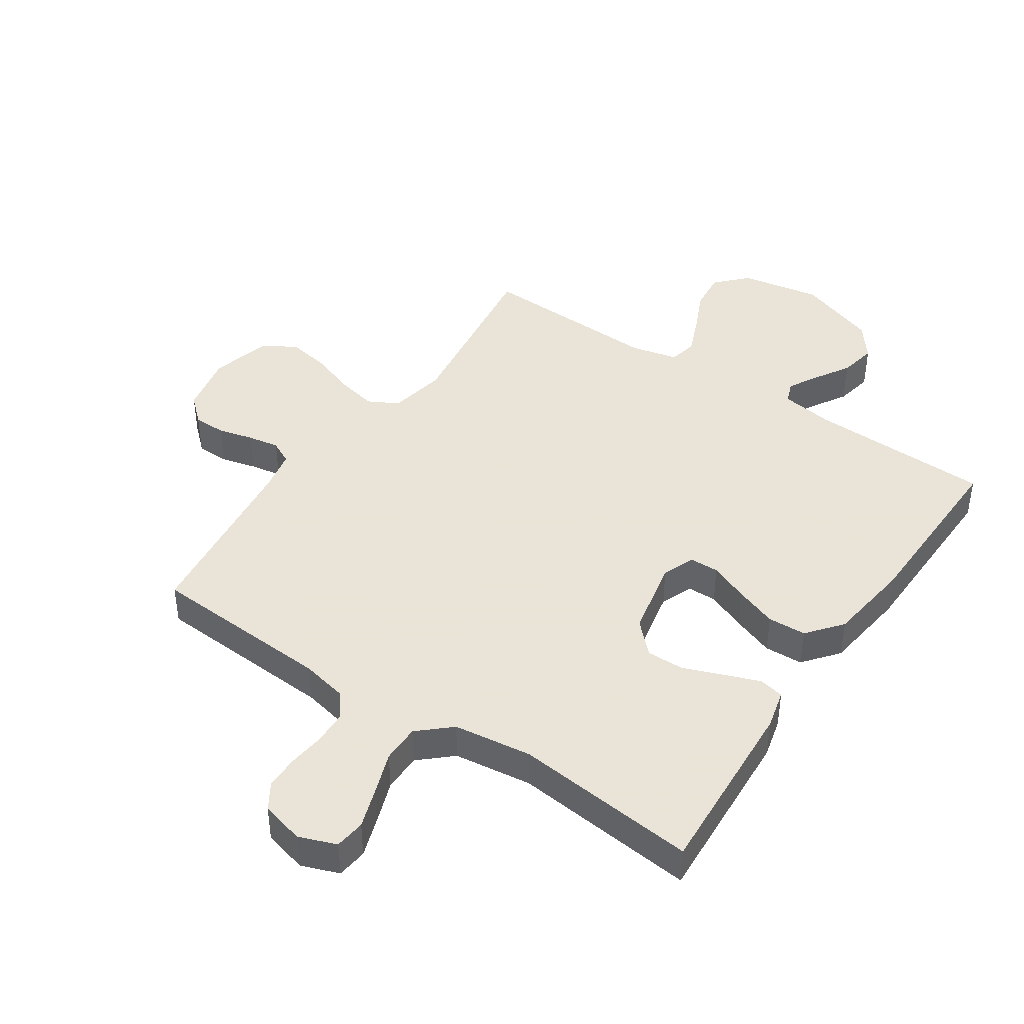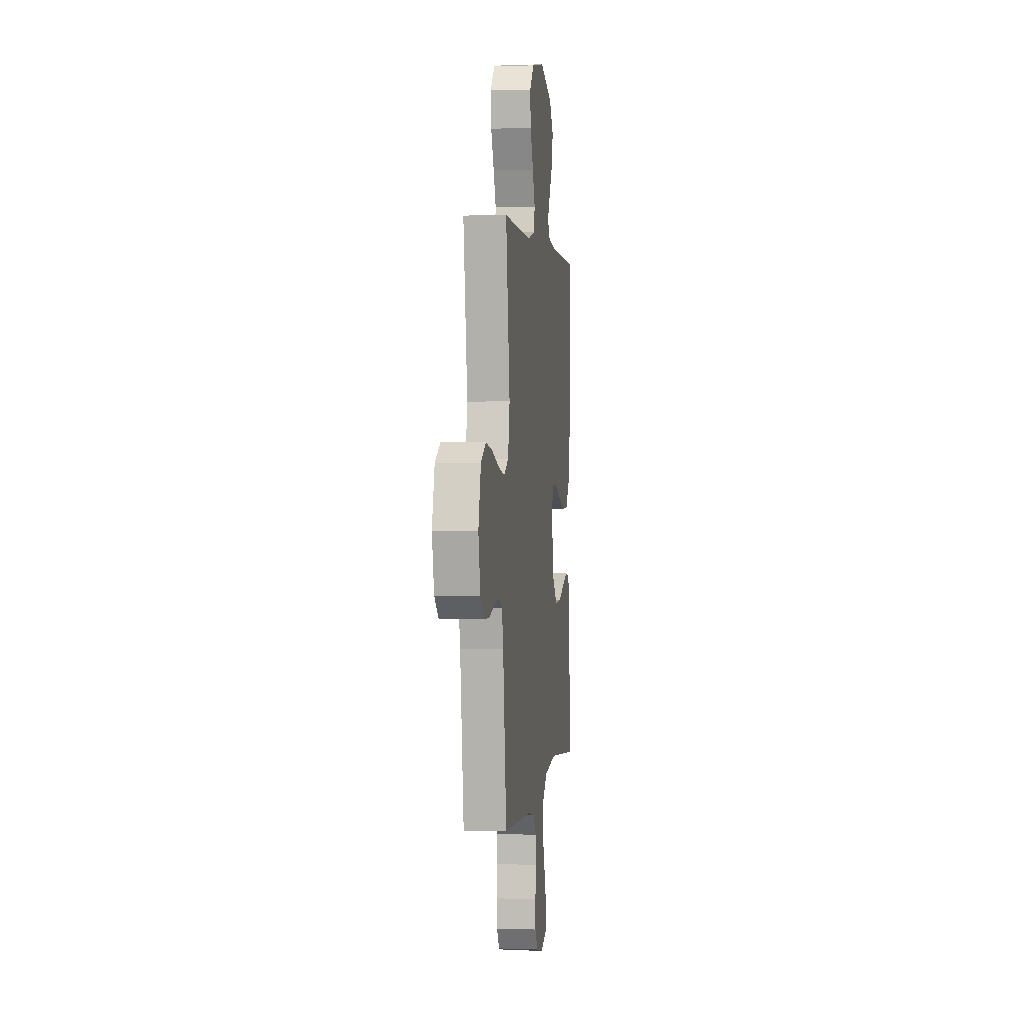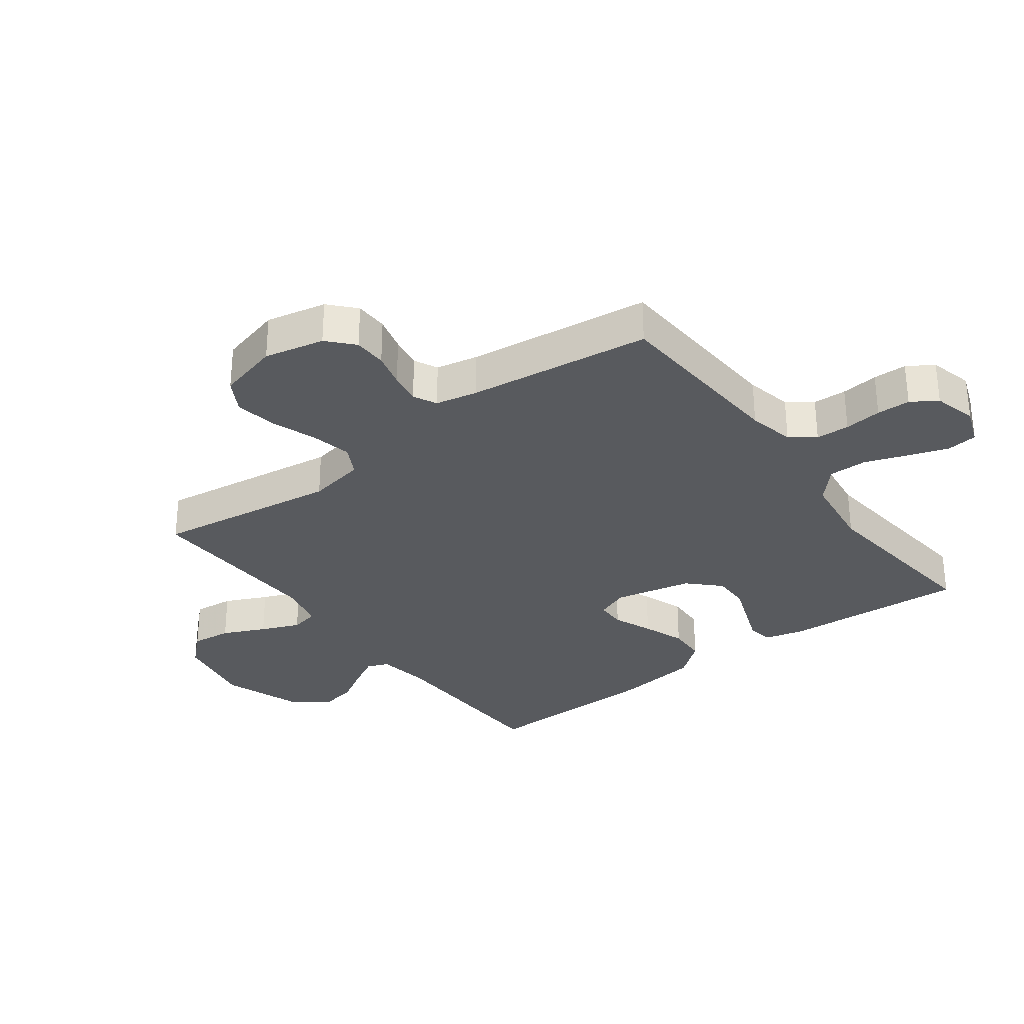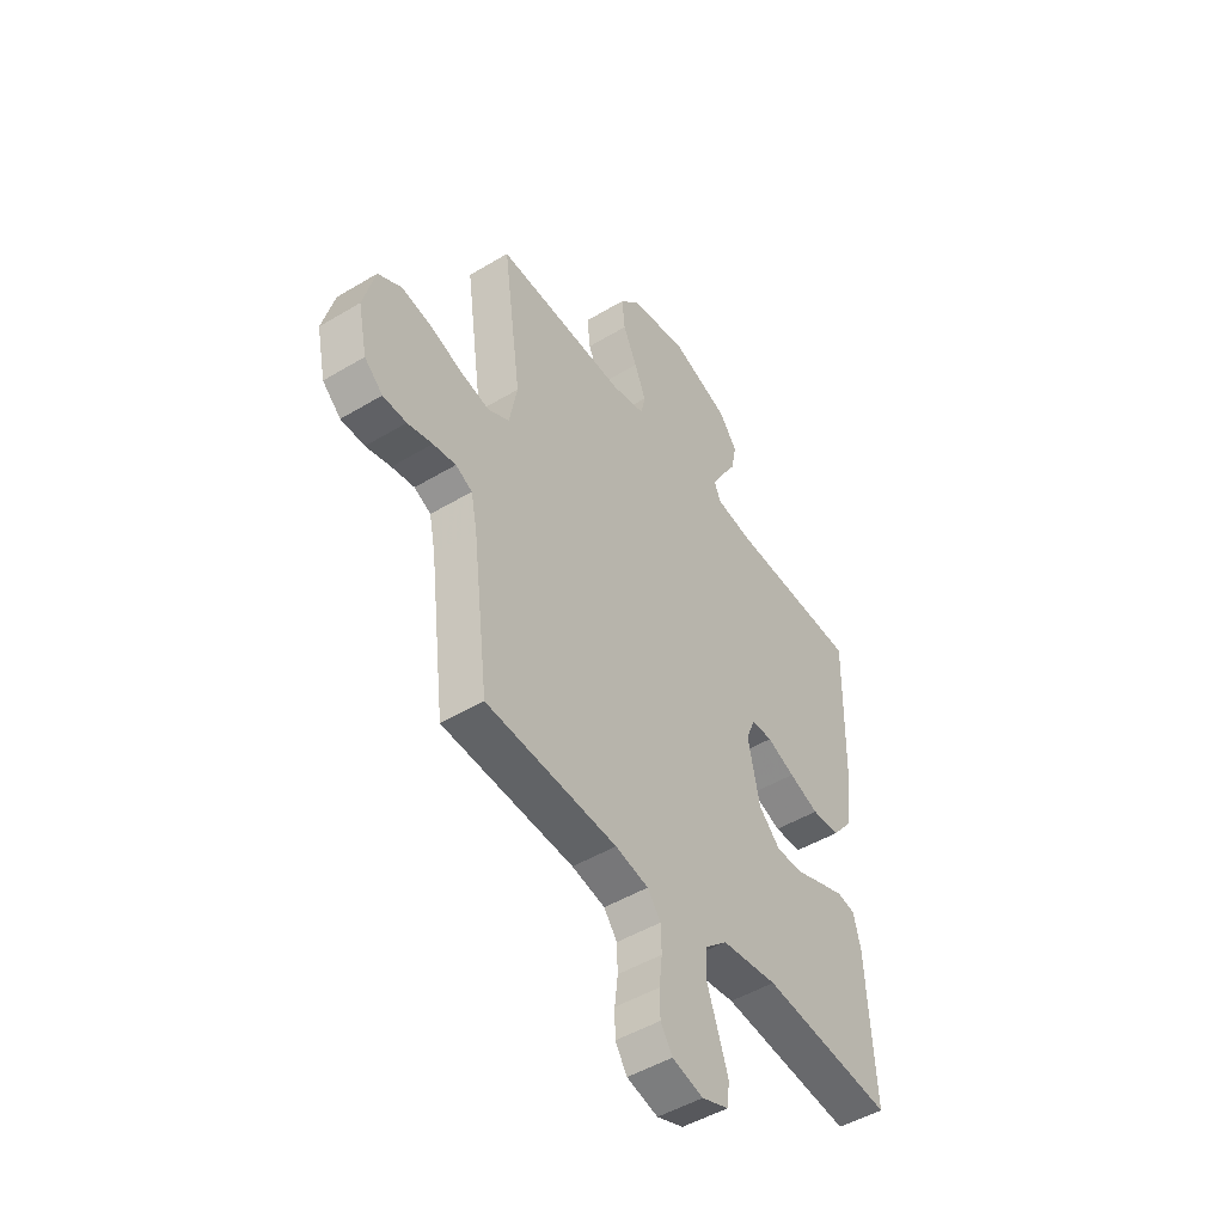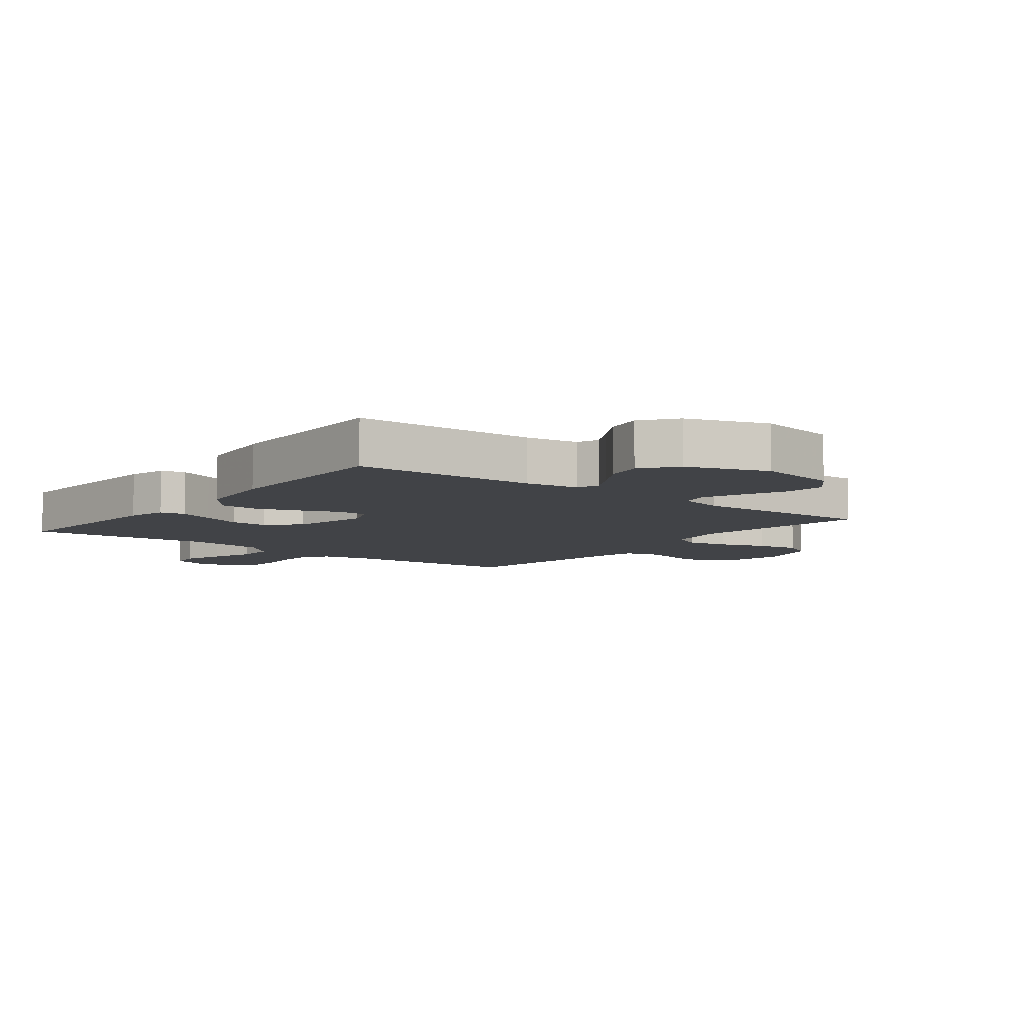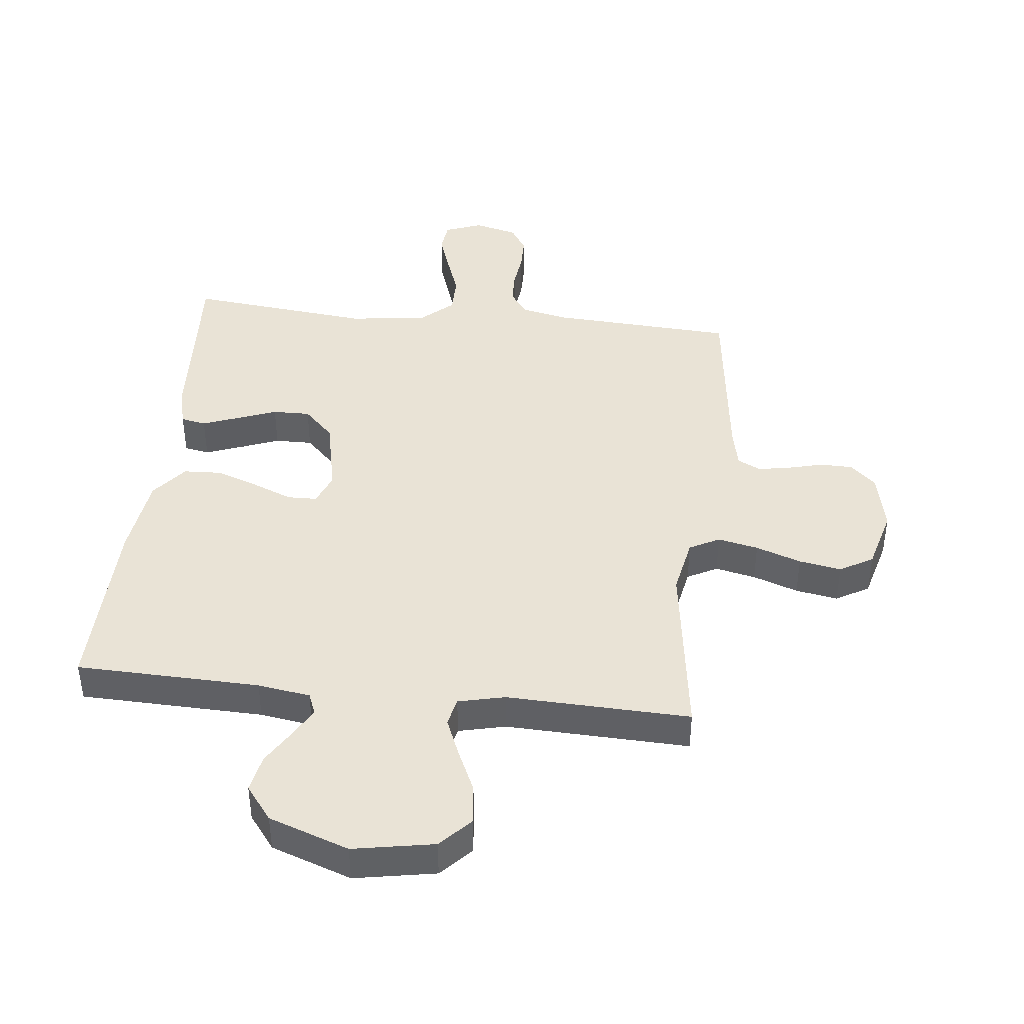
<metadata>
{"format":"obj","ext":"obj","renderer":"f3d","projection":"perspective","resolution":1024,"background":"white","views":[{"elev":42.8,"azim":-145.9,"up":"+Y"},{"elev":1.5,"azim":97.4,"up":"+Z"},{"elev":-30.9,"azim":126.8,"up":"+Y"},{"elev":-48.3,"azim":123.9,"up":"+Z"},{"elev":-7.3,"azim":-37.9,"up":"+Y"},{"elev":42.3,"azim":6.3,"up":"+Y"}]}
</metadata>
<code>
v -0.5 0.07 -0.5
v -0.482 0.07 -0.2
v -0.466 0.07 -0.136
v -0.425 0.07 -0.128
v -0.367 0.07 -0.15
v -0.302 0.07 -0.175
v -0.241 0.07 -0.176
v -0.192 0.07 -0.127
v -0.165 0.07 0
v -0.186 0.07 0.053
v -0.234 0.07 0.054
v -0.298 0.07 0.028
v -0.367 0.07 0.003
v -0.43 0.07 0.006
v -0.476 0.07 0.063
v -0.494 0.07 0.2
v -0.5 0.07 0.5
v -0.2 0.07 0.508
v -0.114 0.07 0.521
v -0.1 0.07 0.556
v -0.127 0.07 0.605
v -0.162 0.07 0.663
v -0.174 0.07 0.724
v -0.131 0.07 0.78
v 0 0.07 0.826
v 0.132 0.07 0.802
v 0.179 0.07 0.752
v 0.172 0.07 0.686
v 0.14 0.07 0.617
v 0.114 0.07 0.554
v 0.124 0.07 0.508
v 0.2 0.07 0.49
v 0.5 0.07 0.5
v 0.458 0.07 0.2
v 0.476 0.07 0.106
v 0.525 0.07 0.08
v 0.591 0.07 0.094
v 0.665 0.07 0.12
v 0.734 0.07 0.132
v 0.788 0.07 0.101
v 0.815 0.07 0
v 0.794 0.07 -0.098
v 0.752 0.07 -0.136
v 0.698 0.07 -0.137
v 0.641 0.07 -0.122
v 0.589 0.07 -0.113
v 0.551 0.07 -0.132
v 0.537 0.07 -0.2
v 0.5 0.07 -0.5
v 0.2 0.07 -0.517
v 0.124 0.07 -0.533
v 0.094 0.07 -0.573
v 0.092 0.07 -0.628
v 0.099 0.07 -0.689
v 0.098 0.07 -0.744
v 0.071 0.07 -0.786
v 0 0.07 -0.804
v -0.061 0.07 -0.781
v -0.067 0.07 -0.731
v -0.045 0.07 -0.666
v -0.02 0.07 -0.596
v -0.02 0.07 -0.533
v -0.072 0.07 -0.486
v -0.2 0.07 -0.469
v -0.5 0 -0.5
v -0.482 0 -0.2
v -0.466 0 -0.136
v -0.425 0 -0.128
v -0.367 0 -0.15
v -0.302 0 -0.175
v -0.241 0 -0.176
v -0.192 0 -0.127
v -0.165 0 0
v -0.186 0 0.053
v -0.234 0 0.054
v -0.298 0 0.028
v -0.367 0 0.003
v -0.43 0 0.006
v -0.476 0 0.063
v -0.494 0 0.2
v -0.5 0 0.5
v -0.2 0 0.508
v -0.114 0 0.521
v -0.1 0 0.556
v -0.127 0 0.605
v -0.162 0 0.663
v -0.174 0 0.724
v -0.131 0 0.78
v 0 0 0.826
v 0.132 0 0.802
v 0.179 0 0.752
v 0.172 0 0.686
v 0.14 0 0.617
v 0.114 0 0.554
v 0.124 0 0.508
v 0.2 0 0.49
v 0.5 0 0.5
v 0.458 0 0.2
v 0.476 0 0.106
v 0.525 0 0.08
v 0.591 0 0.094
v 0.665 0 0.12
v 0.734 0 0.132
v 0.788 0 0.101
v 0.815 0 0
v 0.794 0 -0.098
v 0.752 0 -0.136
v 0.698 0 -0.137
v 0.641 0 -0.122
v 0.589 0 -0.113
v 0.551 0 -0.132
v 0.537 0 -0.2
v 0.5 0 -0.5
v 0.2 0 -0.517
v 0.124 0 -0.533
v 0.094 0 -0.573
v 0.092 0 -0.628
v 0.099 0 -0.689
v 0.098 0 -0.744
v 0.071 0 -0.786
v 0 0 -0.804
v -0.061 0 -0.781
v -0.067 0 -0.731
v -0.045 0 -0.666
v -0.02 0 -0.596
v -0.02 0 -0.533
v -0.072 0 -0.486
v -0.2 0 -0.469
f 59 60 61
f 58 59 61
f 57 58 61
f 56 57 61
f 55 56 61
f 54 55 61
f 53 54 61
f 52 53 61 62
f 51 52 62 63
f 48 49 50
f 50 51 63
f 48 50 63
f 47 48 63
f 43 44 45
f 42 43 45
f 41 42 45
f 40 41 45
f 39 40 45
f 38 39 45
f 37 38 45
f 36 37 45 46
f 35 36 46 47
f 32 33 34
f 31 32 34 35
f 27 28 29
f 26 27 29
f 25 26 29
f 24 25 29
f 23 24 29
f 22 23 29
f 21 22 29
f 20 21 29 30
f 19 20 30 31
f 16 17 18
f 15 16 18
f 14 15 18
f 13 14 18
f 12 13 18
f 11 12 18
f 19 31 35
f 18 19 35
f 11 18 35
f 10 11 35
f 4 5 6
f 3 4 6
f 2 3 6
f 1 2 6
f 64 1 6
f 64 6 7
f 63 64 7 8
f 47 63 8 9
f 9 10 35 47
f 125 124 123
f 125 123 122
f 125 122 121
f 125 121 120
f 125 120 119
f 125 119 118
f 125 118 117
f 126 125 117 116
f 127 126 116 115
f 114 113 112
f 127 115 114
f 127 114 112
f 127 112 111
f 109 108 107
f 109 107 106
f 109 106 105
f 109 105 104
f 109 104 103
f 109 103 102
f 109 102 101
f 110 109 101 100
f 111 110 100 99
f 98 97 96
f 99 98 96 95
f 93 92 91
f 93 91 90
f 93 90 89
f 93 89 88
f 93 88 87
f 93 87 86
f 93 86 85
f 94 93 85 84
f 95 94 84 83
f 82 81 80
f 82 80 79
f 82 79 78
f 82 78 77
f 82 77 76
f 82 76 75
f 99 95 83
f 99 83 82
f 99 82 75
f 99 75 74
f 70 69 68
f 70 68 67
f 70 67 66
f 70 66 65
f 70 65 128
f 71 70 128
f 72 71 128 127
f 73 72 127 111
f 111 99 74 73
f 1 65 66 2
f 2 66 67 3
f 3 67 68 4
f 4 68 69 5
f 5 69 70 6
f 6 70 71 7
f 7 71 72 8
f 8 72 73 9
f 9 73 74 10
f 10 74 75 11
f 11 75 76 12
f 12 76 77 13
f 13 77 78 14
f 14 78 79 15
f 15 79 80 16
f 16 80 81 17
f 17 81 82 18
f 18 82 83 19
f 19 83 84 20
f 20 84 85 21
f 21 85 86 22
f 22 86 87 23
f 23 87 88 24
f 24 88 89 25
f 25 89 90 26
f 26 90 91 27
f 27 91 92 28
f 28 92 93 29
f 29 93 94 30
f 30 94 95 31
f 31 95 96 32
f 32 96 97 33
f 33 97 98 34
f 34 98 99 35
f 35 99 100 36
f 36 100 101 37
f 37 101 102 38
f 38 102 103 39
f 39 103 104 40
f 40 104 105 41
f 41 105 106 42
f 42 106 107 43
f 43 107 108 44
f 44 108 109 45
f 45 109 110 46
f 46 110 111 47
f 47 111 112 48
f 48 112 113 49
f 49 113 114 50
f 50 114 115 51
f 51 115 116 52
f 52 116 117 53
f 53 117 118 54
f 54 118 119 55
f 55 119 120 56
f 56 120 121 57
f 57 121 122 58
f 58 122 123 59
f 59 123 124 60
f 60 124 125 61
f 61 125 126 62
f 62 126 127 63
f 63 127 128 64
f 64 128 65 1

</code>
